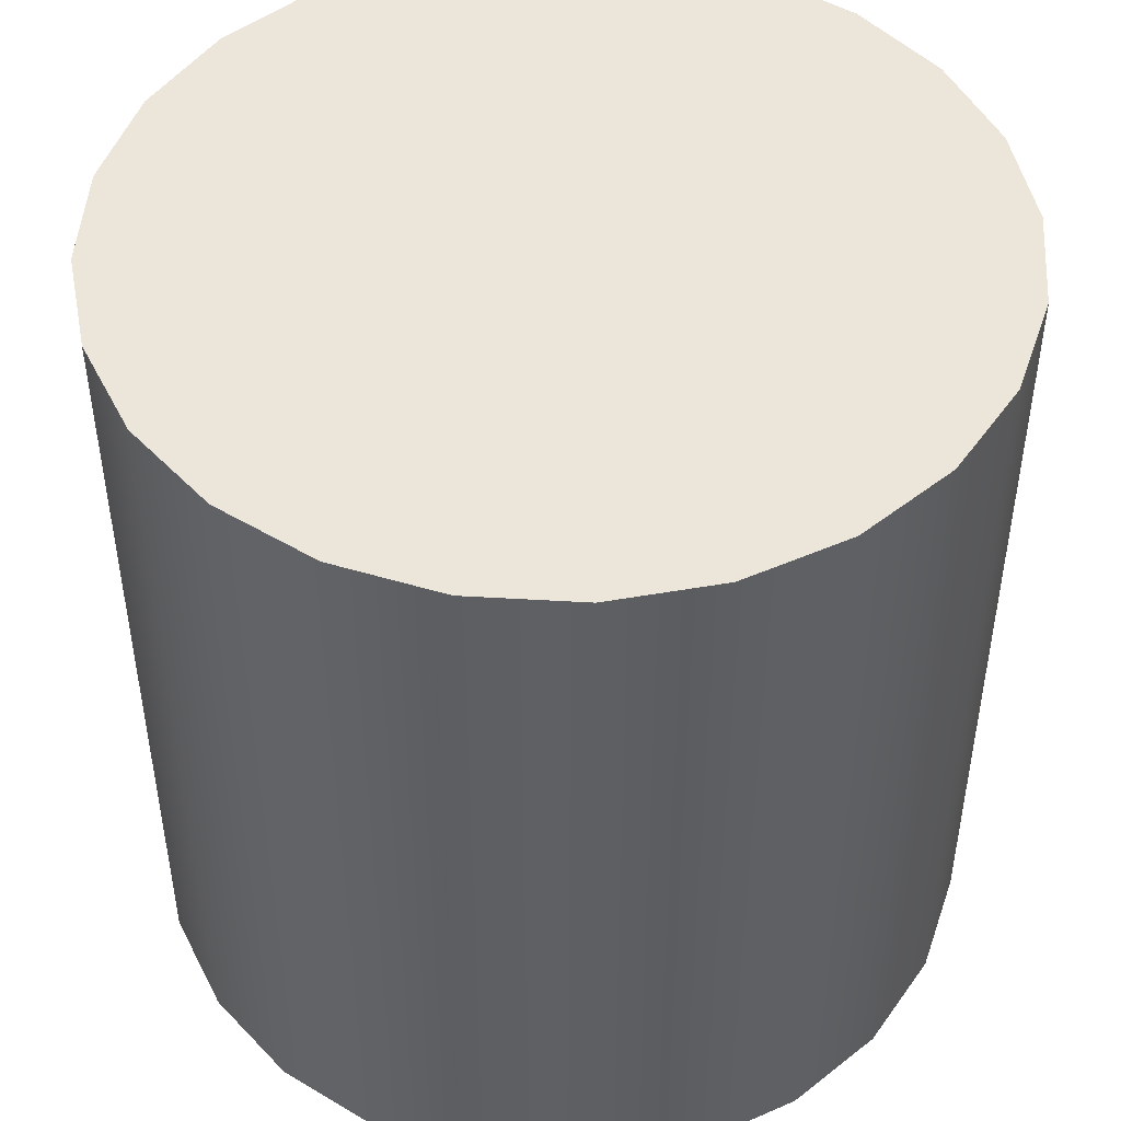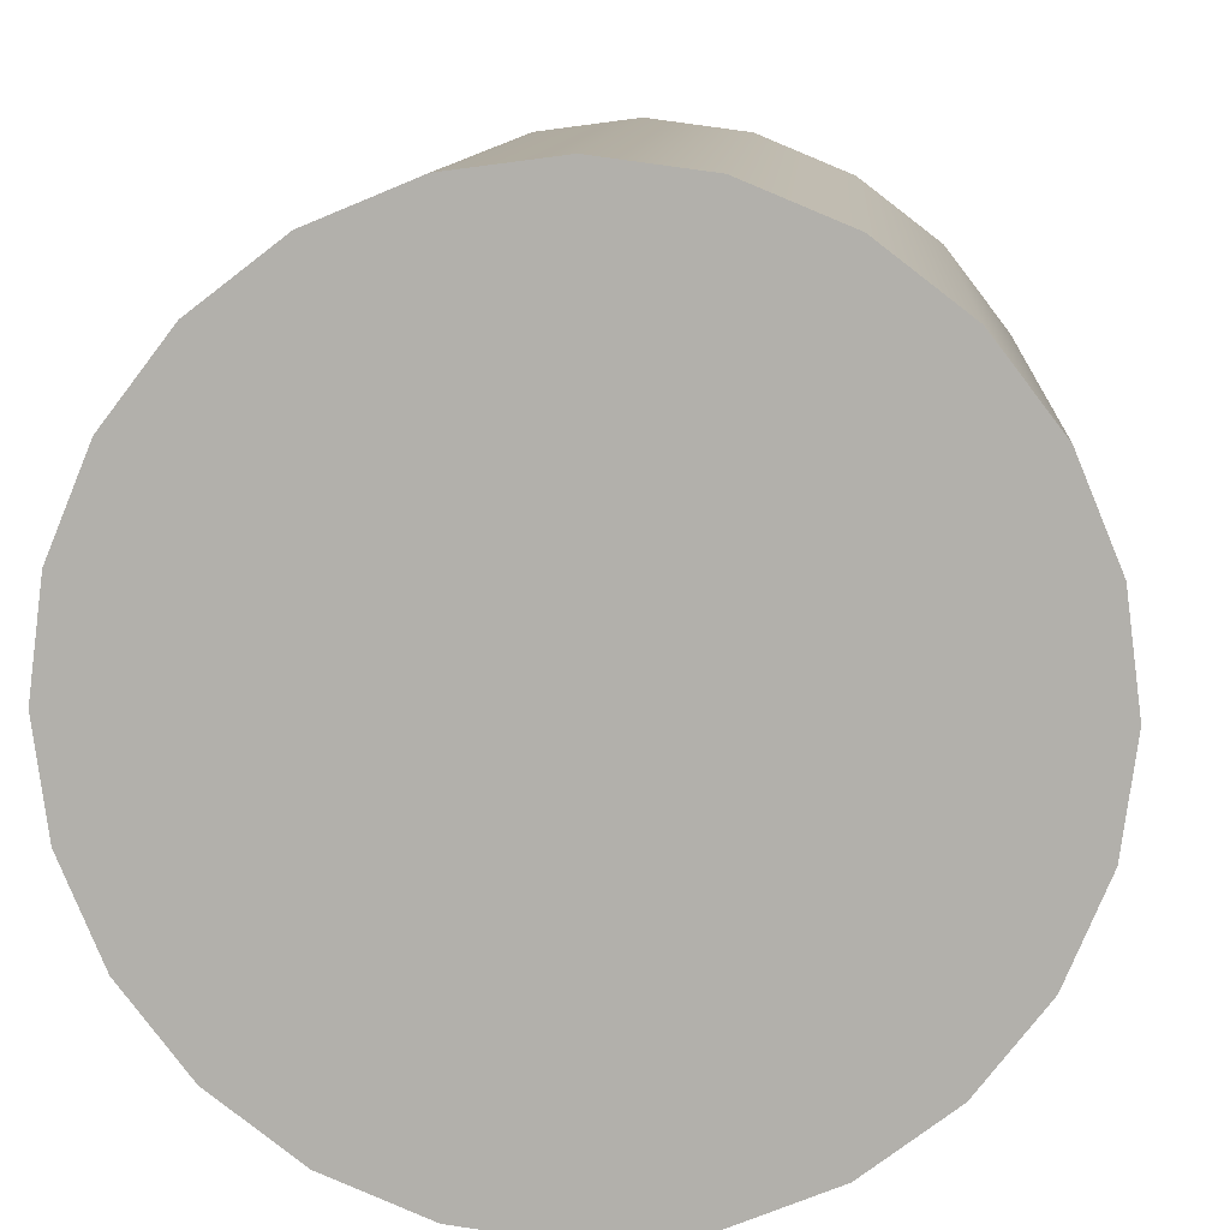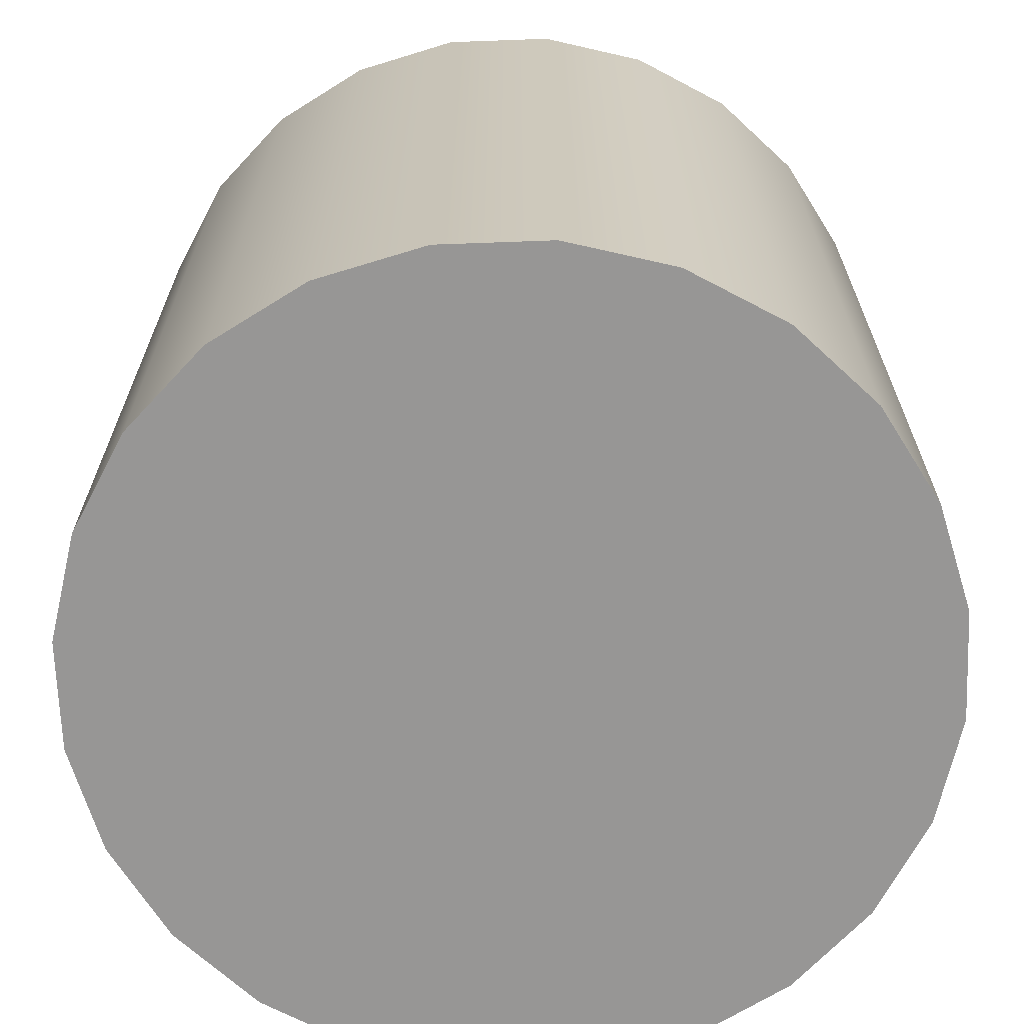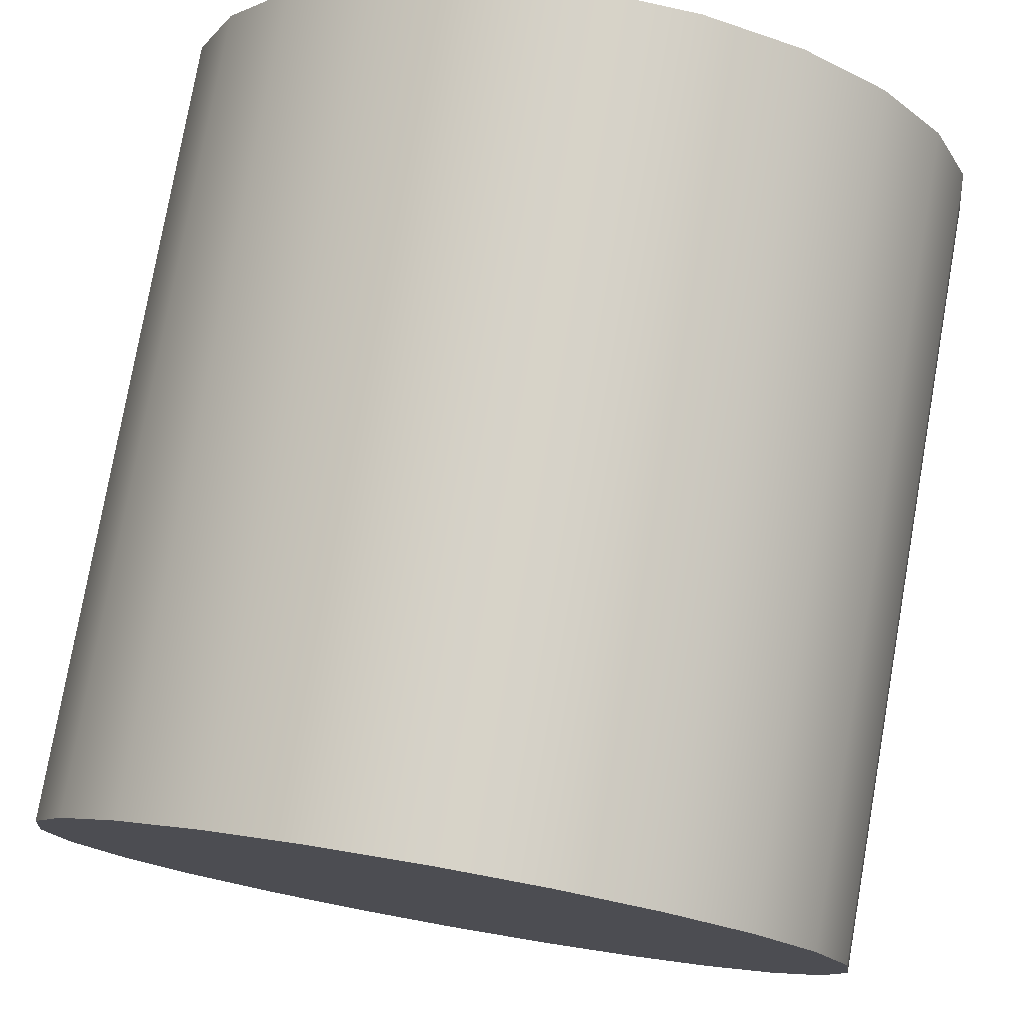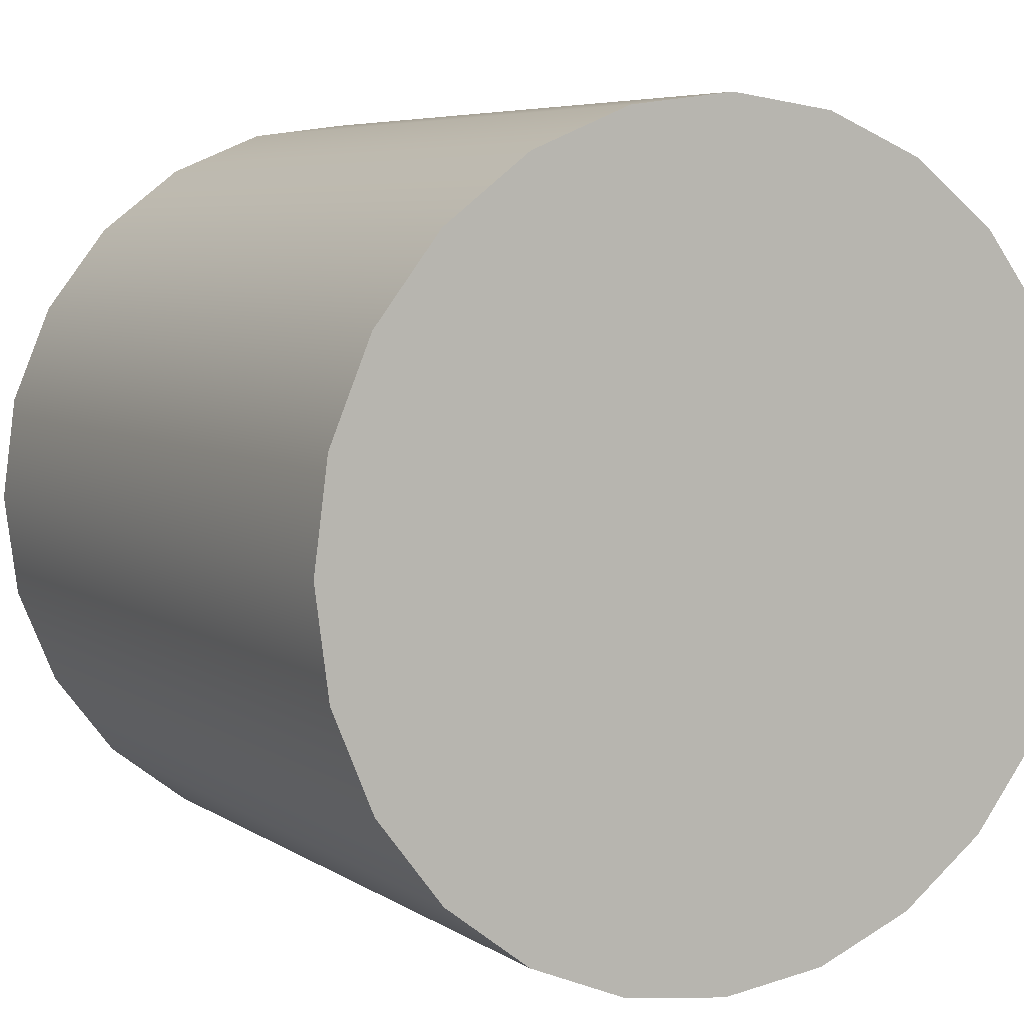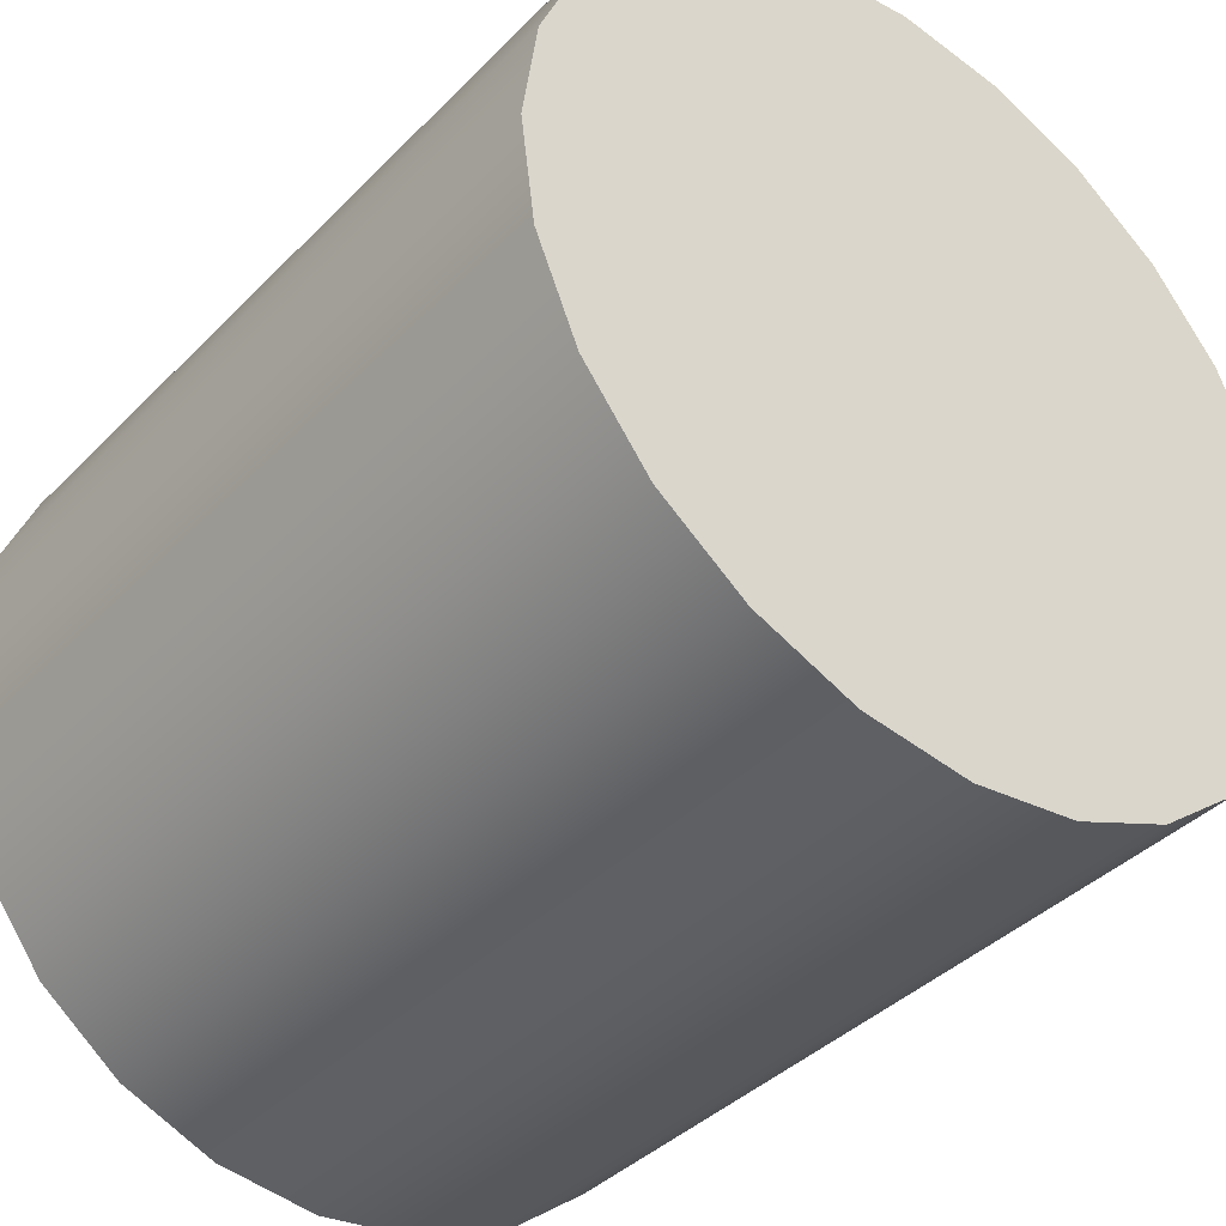
<metadata>
{"format":"obj","ext":"obj","renderer":"f3d","projection":"perspective","resolution":1024,"background":"white","views":[{"elev":47.8,"azim":-78.7,"up":"+Y"},{"elev":10.7,"azim":3.8,"up":"+Z"},{"elev":-68.0,"azim":9.6,"up":"+Y"},{"elev":77.5,"azim":10.0,"up":"+Z"},{"elev":5.9,"azim":151.1,"up":"+Z"},{"elev":-39.1,"azim":-38.8,"up":"+Z"}]}
</metadata>
<code>
o Alniyat_Habitation_2_1_Interior
v 0.6124 0.635 -9.739e-18
v 0.5915 0.635 0.1585
v 0.5303 0.635 0.3062
v 0.433 0.635 0.433
v 0.3062 0.635 0.5303
v 0.1585 0.635 0.5915
v -2.7e-17 0.635 0.6124
v -0.1585 0.635 0.5915
v -0.3062 0.635 0.5303
v -0.433 0.635 0.433
v -0.5303 0.635 0.3062
v -0.5915 0.635 0.1585
v -0.6124 0.635 5.78e-17
v -0.5915 0.635 -0.1585
v -0.5303 0.635 -0.3062
v -0.433 0.635 -0.433
v -0.3062 0.635 -0.5303
v -0.1585 0.635 -0.5915
v -1.728e-16 0.635 -0.6124
v 0.1585 0.635 -0.5915
v 0.3062 0.635 -0.5303
v 0.433 0.635 -0.433
v 0.5303 0.635 -0.3062
v 0.5915 0.635 -0.1585
v 0.5915 0 -0.1585
v 0.5303 0 -0.3062
v 0.433 0 -0.433
v 0.3062 0 -0.5303
v 0.1585 0 -0.5915
v -1.614e-16 0 -0.6124
v -0.1585 0 -0.5915
v -0.3062 0 -0.5303
v -0.433 0 -0.433
v -0.5303 0 -0.3062
v -0.5915 0 -0.1585
v -0.6124 0 5.708e-17
v -0.5915 0 0.1585
v -0.5303 0 0.3062
v -0.433 0 0.433
v -0.3062 0 0.5303
v -0.1585 0 0.5915
v -1.765e-17 0 0.6124
v 0.1585 0 0.5915
v 0.3062 0 0.5303
v 0.433 0 0.433
v 0.5303 0 0.3062
v 0.5915 0 0.1585
v 0.6124 0 -1.116e-17
v 0.433 -0.5725 -0.433
v 0.3062 -0.5725 -0.5303
v 0.1585 -0.5725 -0.5915
v -0.5915 -0.5725 0.1585
v -0.5303 -0.5725 0.3062
v 0.5303 -0.5725 0.3062
v 0.5915 -0.5725 0.1585
v 0.6124 -0.5725 -1.778e-17
v 0.5915 -0.5725 -0.1585
v 0.5303 -0.5725 -0.3062
v -1.728e-16 -0.5725 -0.6124
v -0.1585 -0.5725 -0.5915
v -0.3062 -0.5725 -0.5303
v -0.433 -0.5725 -0.433
v -0.5303 -0.5725 -0.3062
v -0.5915 -0.5725 -0.1585
v -0.6124 -0.5725 6.585e-17
v -0.433 -0.5725 0.433
v -0.3062 -0.5725 0.5303
v -0.1585 -0.5725 0.5915
v -1.36e-17 -0.5725 0.6124
v 0.1585 -0.5725 0.5915
v 0.3062 -0.5725 0.5303
v 0.433 -0.5725 0.433
g Alniyat_Habitation_2_1_Interior_Alniyat_Habitation_2_1_Interior_auv
f 2 3 4 5 6 7 8 9 10 11 12 13 14 15 16 17 18 19 20 21 22 23 24 1
f 58 49 50 51 59 60 61 62 63 64 65 52 53 66 67 68 69 70 71 72 54 55 56 57
f 1 48 47 2
f 2 47 46 3
f 3 46 45 4
f 4 45 44 5
f 5 44 43 6
f 6 43 42 7
f 7 42 41 8
f 8 41 40 9
f 9 40 39 10
f 10 39 38 11
f 11 38 37 12
f 12 37 36 13
f 13 36 35 14
f 14 35 34 15
f 15 34 33 16
f 16 33 32 17
f 17 32 31 18
f 18 31 30 19
f 19 30 29 20
f 20 29 28 21
f 21 28 27 22
f 22 27 26 23
f 23 26 25 24
f 24 25 48 1
f 25 57 56 48
f 26 58 57 25
f 27 49 58 26
f 28 50 49 27
f 29 51 50 28
f 30 59 51 29
f 31 60 59 30
f 32 61 60 31
f 33 62 61 32
f 34 63 62 33
f 35 64 63 34
f 36 65 64 35
f 37 52 65 36
f 38 53 52 37
f 39 66 53 38
f 40 67 66 39
f 41 68 67 40
f 42 69 68 41
f 43 70 69 42
f 44 71 70 43
f 45 72 71 44
f 46 54 72 45
f 47 55 54 46
f 48 56 55 47

</code>
